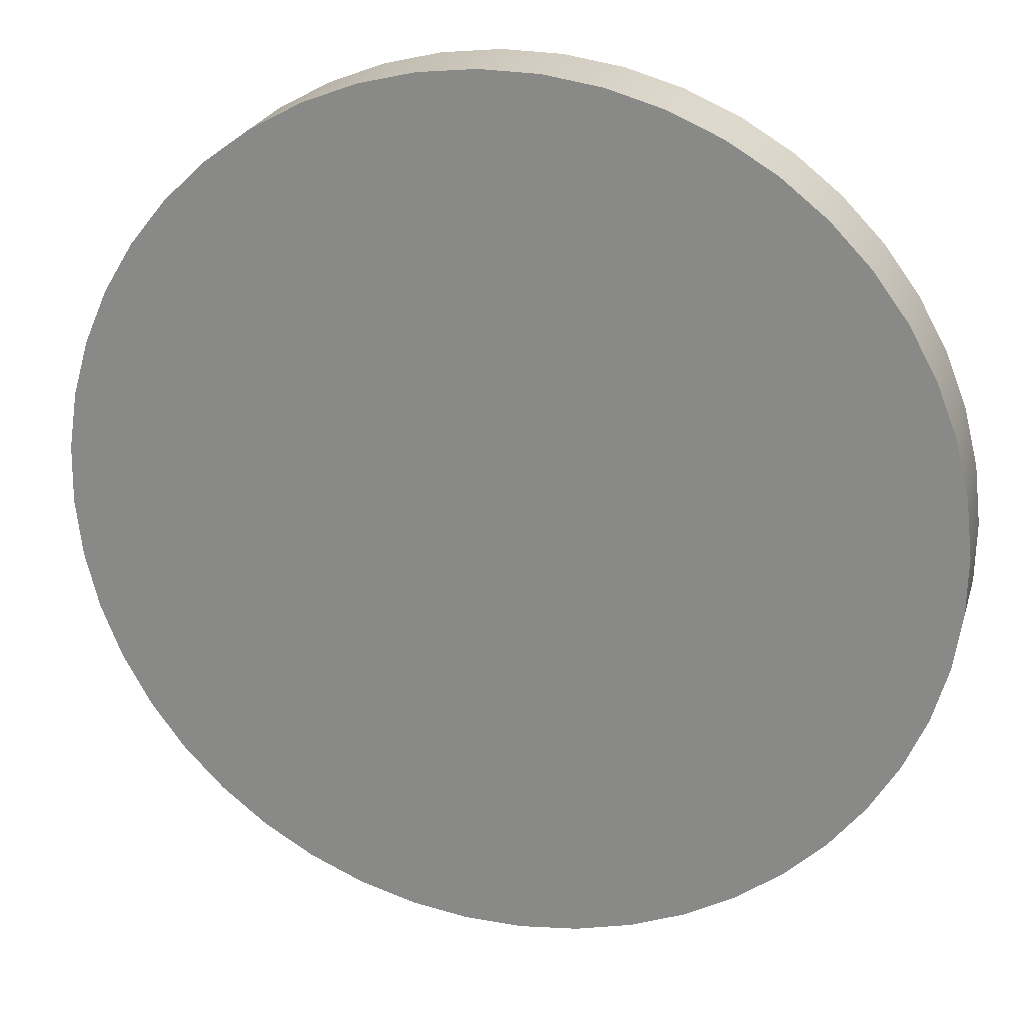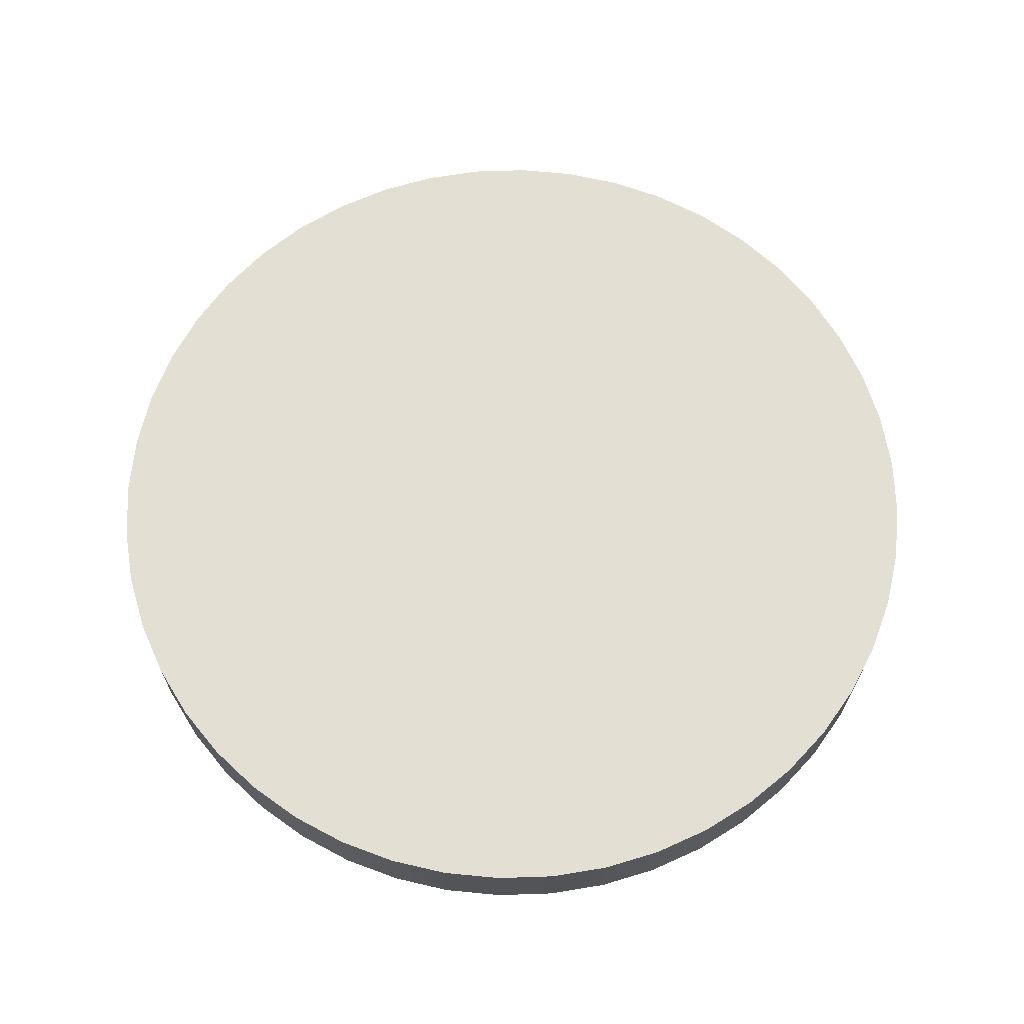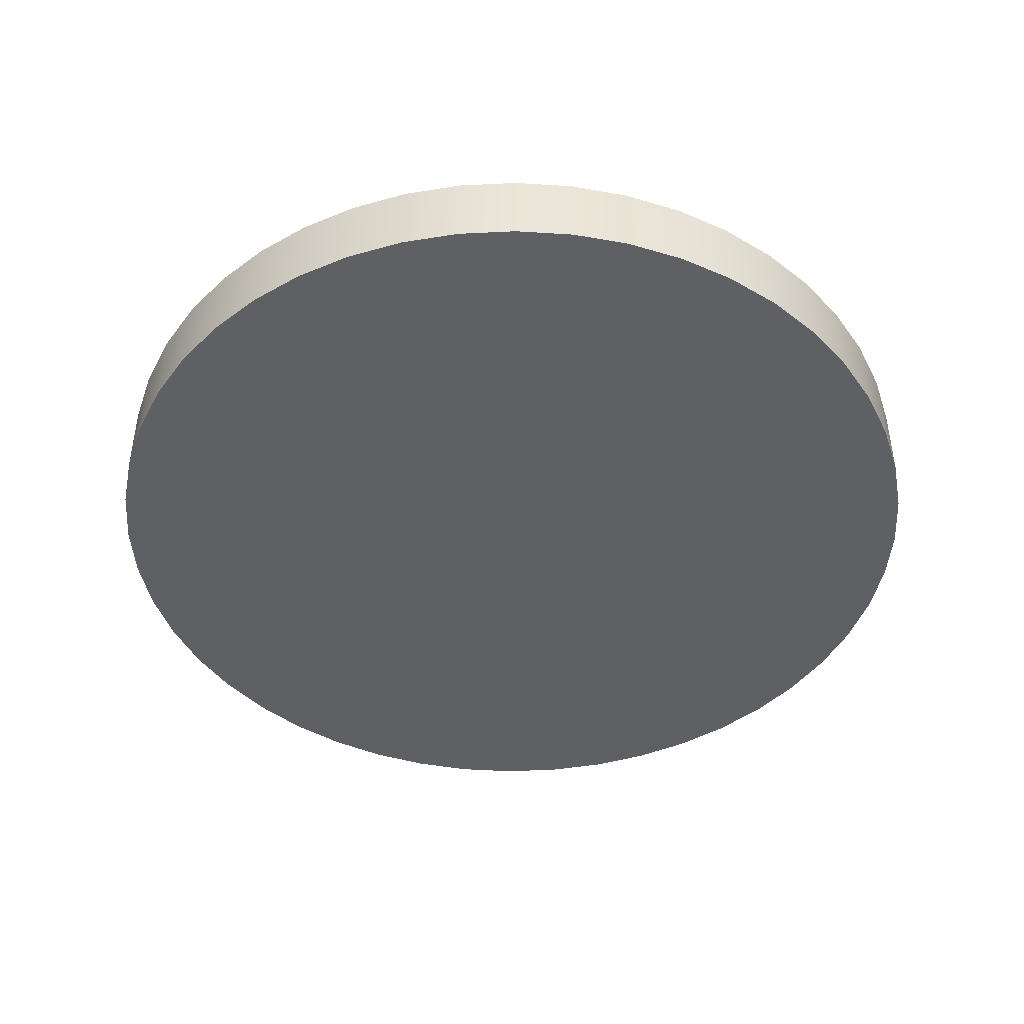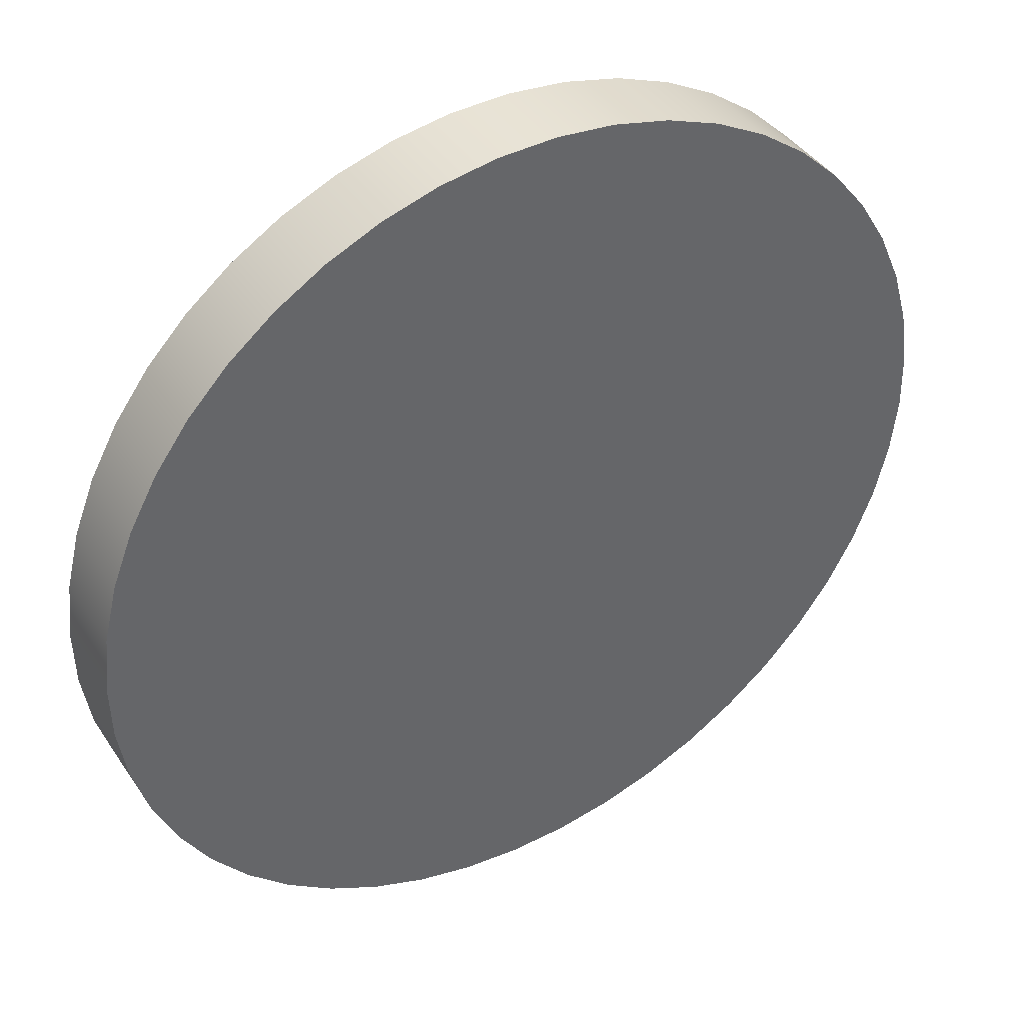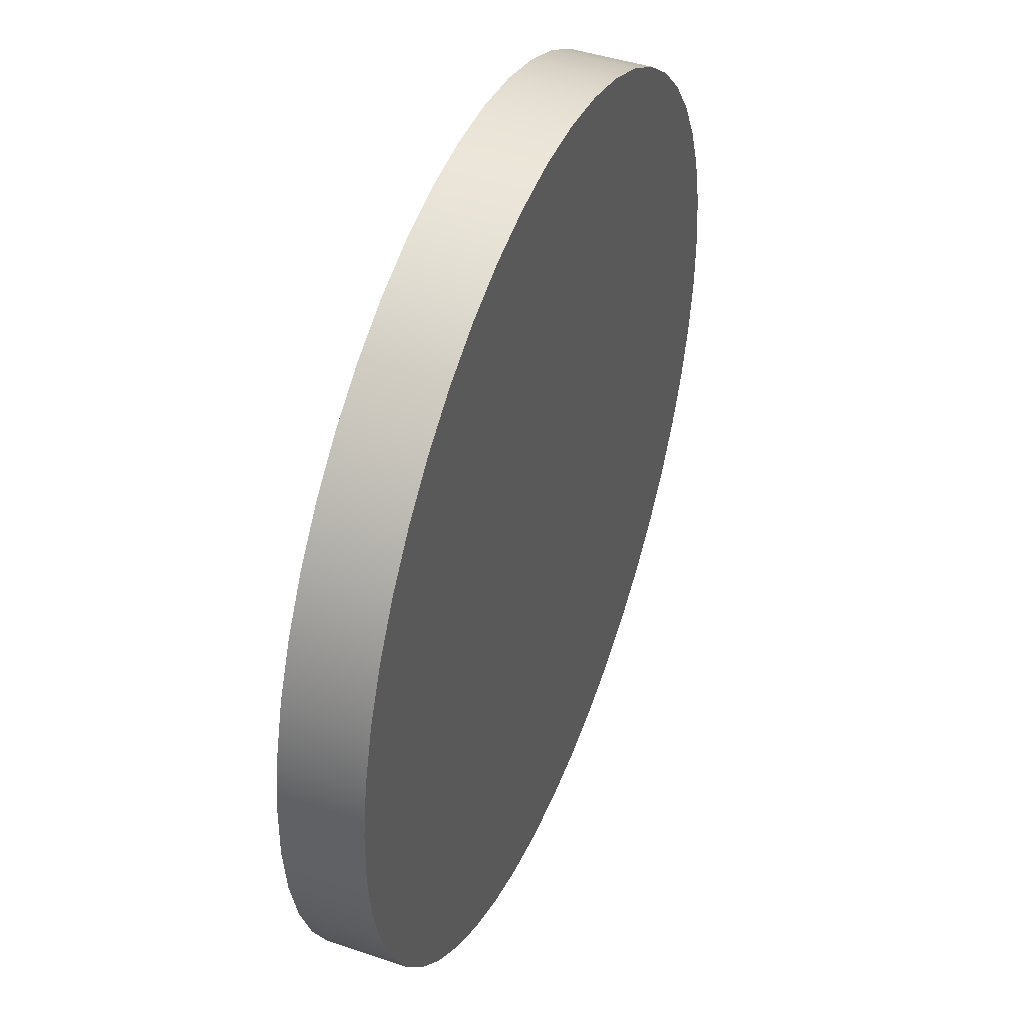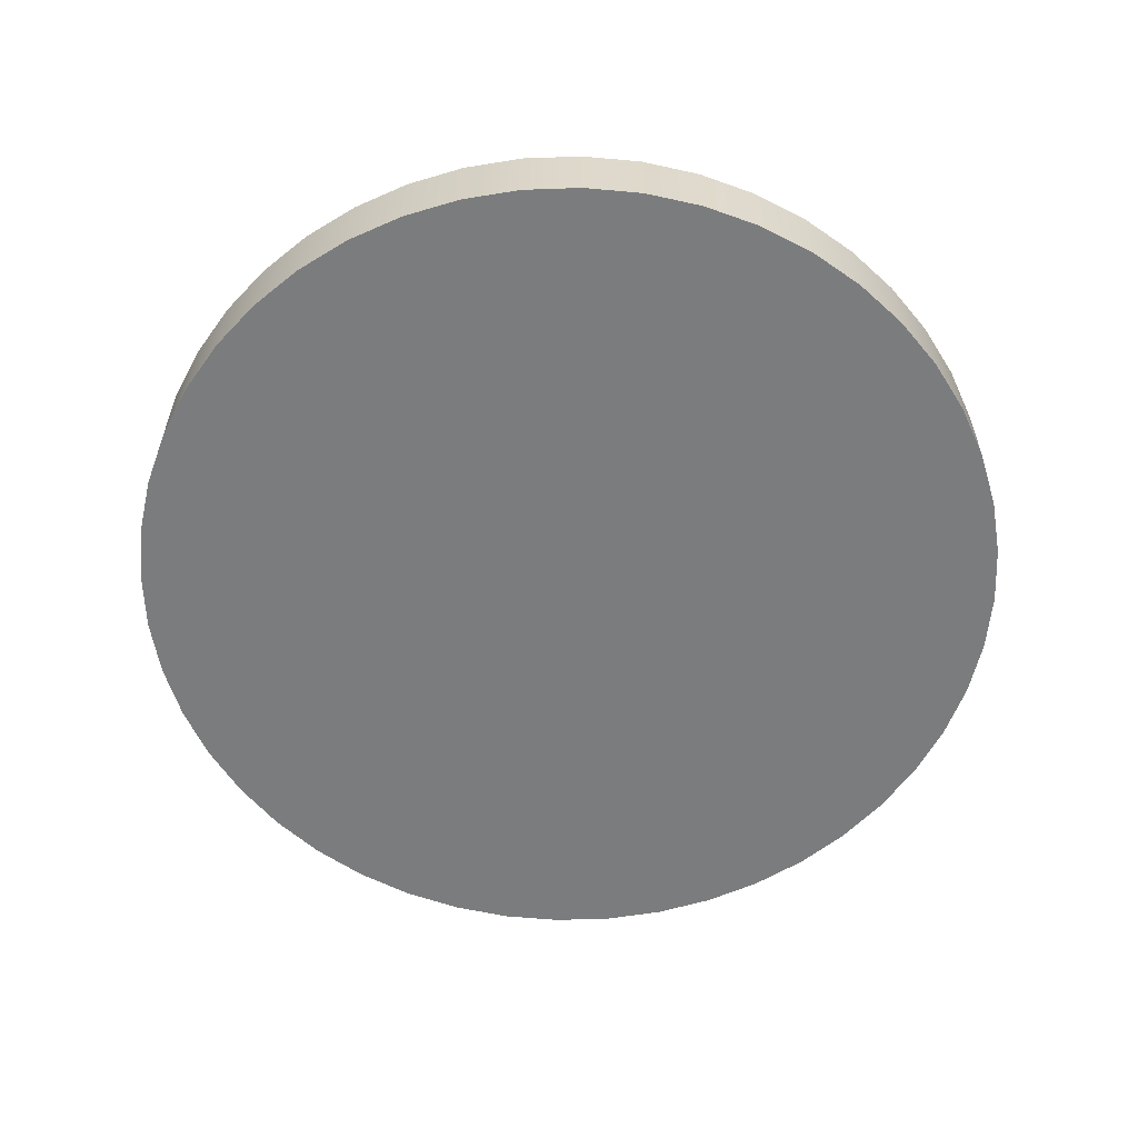
<metadata>
{"format":"obj","ext":"obj","renderer":"f3d","projection":"perspective","resolution":1024,"background":"white","views":[{"elev":23.4,"azim":-165.0,"up":"+Z"},{"elev":66.7,"azim":-3.0,"up":"+Y"},{"elev":-44.5,"azim":-80.3,"up":"+Y"},{"elev":41.3,"azim":-31.0,"up":"+Z"},{"elev":44.6,"azim":111.4,"up":"+Z"},{"elev":-58.7,"azim":1.0,"up":"+Y"}]}
</metadata>
<code>
o Group2/mesh1/mesh1-geometry#mesh1-geometry
v -0.1144 -0.5619 0.05355
v -0.1208 -0.5865 0.03705
v -0.1144 -0.5865 0.05355
v -0.1208 -0.5619 0.03705
v 0.1356 -0.5865 0.04191
v -0.1058 -0.5619 0.06906
v 0.1356 -0.5619 0.04191
v -0.1251 -0.5865 0.01985
v 0.1285 -0.5865 0.05814
v 0.1405 -0.5865 0.02488
v -0.1058 -0.5865 0.06906
v 0.1285 -0.5619 0.05814
v 0.1405 -0.5619 0.02488
v -0.1251 -0.5619 0.01985
v -0.09529 -0.5619 0.08331
v 0.1194 -0.5619 0.07332
v -0.1271 -0.5865 0.002247
v 0.1432 -0.5865 0.007363
v 0.1194 -0.5865 0.07332
v 0.1432 -0.5619 0.007363
v -0.09529 -0.5865 0.08331
v -0.1271 -0.5619 0.002247
v -0.083 -0.5619 0.09608
v 0.1083 -0.5619 0.08717
v 0.1083 -0.5865 0.08717
v -0.1268 -0.5865 -0.01547
v 0.1435 -0.5865 -0.01035
v 0.1435 -0.5619 -0.01035
v -0.083 -0.5865 0.09608
v -0.1268 -0.5619 -0.01547
v -0.06915 -0.5865 0.1071
v 0.09558 -0.5619 0.09946
v -0.1241 -0.5865 -0.03299
v 0.1415 -0.5865 -0.02796
v 0.1415 -0.5619 -0.02796
v 0.09558 -0.5865 0.09946
v -0.06915 -0.5619 0.1071
v -0.1241 -0.5619 -0.03299
v -0.05398 -0.5865 0.1163
v 0.08132 -0.5865 0.11
v 0.08132 -0.5619 0.11
v -0.1192 -0.5865 -0.05001
v 0.1373 -0.5865 -0.04516
v 0.1373 -0.5619 -0.04516
v -0.05398 -0.5619 0.1163
v -0.1192 -0.5619 -0.05001
v -0.03774 -0.5865 0.1234
v 0.06581 -0.5865 0.1185
v 0.06581 -0.5619 0.1185
v -0.1121 -0.5865 -0.06625
v 0.1308 -0.5865 -0.06165
v 0.1308 -0.5619 -0.06165
v -0.03774 -0.5619 0.1234
v -0.1121 -0.5619 -0.06625
v -0.02072 -0.5865 0.1283
v 0.04932 -0.5865 0.125
v 0.04932 -0.5619 0.125
v -0.103 -0.5865 -0.08142
v 0.1222 -0.5865 -0.07716
v 0.1222 -0.5619 -0.07716
v -0.02072 -0.5619 0.1283
v -0.103 -0.5619 -0.08142
v -0.003201 -0.5865 0.1309
v 0.03212 -0.5865 0.1293
v 0.03212 -0.5619 0.1293
v -0.09191 -0.5865 -0.09527
v 0.1117 -0.5865 -0.09142
v 0.1117 -0.5619 -0.09142
v -0.003201 -0.5619 0.1309
v -0.09191 -0.5619 -0.09527
v 0.01451 -0.5865 0.1313
v 0.01451 -0.5619 0.1313
v -0.07915 -0.5619 -0.1076
v 0.09943 -0.5865 -0.1042
v 0.09943 -0.5619 -0.1042
v -0.07915 -0.5865 -0.1076
v -0.06489 -0.5619 -0.1181
v 0.08558 -0.5619 -0.1152
v 0.08558 -0.5865 -0.1152
v -0.06489 -0.5865 -0.1181
v -0.04938 -0.5619 -0.1266
v 0.07041 -0.5619 -0.1244
v 0.07041 -0.5865 -0.1244
v -0.04938 -0.5865 -0.1266
v -0.03289 -0.5619 -0.1331
v 0.05417 -0.5619 -0.1315
v 0.05417 -0.5865 -0.1315
v -0.03289 -0.5865 -0.1331
v -0.01569 -0.5619 -0.1374
v 0.03715 -0.5619 -0.1364
v 0.03715 -0.5865 -0.1364
v -0.01569 -0.5865 -0.1374
v 0.001915 -0.5619 -0.1394
v 0.01963 -0.5619 -0.139
v 0.01963 -0.5865 -0.139
v 0.001915 -0.5865 -0.1394
f 1 2 3
f 2 1 4
f 3 2 1
f 4 1 2
f 5 3 2
f 2 3 5
f 3 6 1
f 1 6 3
f 1 7 4
f 4 7 1
f 4 8 2
f 2 8 4
f 9 3 5
f 5 3 9
f 5 2 10
f 10 2 5
f 6 3 11
f 11 3 6
f 6 12 1
f 1 12 6
f 1 12 7
f 7 12 1
f 4 7 13
f 13 7 4
f 8 4 14
f 14 4 8
f 10 2 8
f 8 2 10
f 9 11 3
f 3 11 9
f 7 9 5
f 5 9 7
f 13 5 10
f 10 5 13
f 11 15 6
f 6 15 11
f 6 16 12
f 12 16 6
f 9 7 12
f 12 7 9
f 5 13 7
f 7 13 5
f 4 13 14
f 14 13 4
f 14 17 8
f 8 17 14
f 10 8 18
f 18 8 10
f 19 11 9
f 9 11 19
f 10 20 13
f 13 20 10
f 15 11 21
f 21 11 15
f 15 16 6
f 6 16 15
f 19 12 16
f 16 12 19
f 12 19 9
f 9 19 12
f 14 13 20
f 20 13 14
f 17 14 22
f 22 14 17
f 18 8 17
f 17 8 18
f 20 10 18
f 18 10 20
f 19 21 11
f 11 21 19
f 21 23 15
f 15 23 21
f 15 24 16
f 16 24 15
f 16 25 19
f 19 25 16
f 14 20 22
f 22 20 14
f 22 26 17
f 17 26 22
f 18 17 27
f 27 17 18
f 18 28 20
f 20 28 18
f 25 21 19
f 19 21 25
f 23 21 29
f 29 21 23
f 23 24 15
f 15 24 23
f 25 16 24
f 24 16 25
f 22 20 28
f 28 20 22
f 26 22 30
f 30 22 26
f 27 17 26
f 26 17 27
f 28 18 27
f 27 18 28
f 25 29 21
f 21 29 25
f 31 23 29
f 29 23 31
f 23 32 24
f 24 32 23
f 32 25 24
f 24 25 32
f 22 28 30
f 30 28 22
f 30 33 26
f 26 33 30
f 27 26 34
f 34 26 27
f 27 35 28
f 28 35 27
f 36 29 25
f 25 29 36
f 23 31 37
f 37 31 23
f 36 31 29
f 29 31 36
f 37 32 23
f 23 32 37
f 25 32 36
f 36 32 25
f 30 28 35
f 35 28 30
f 33 30 38
f 38 30 33
f 34 26 33
f 33 26 34
f 35 27 34
f 34 27 35
f 39 37 31
f 31 37 39
f 40 31 36
f 36 31 40
f 37 41 32
f 32 41 37
f 41 36 32
f 32 36 41
f 30 35 38
f 38 35 30
f 38 42 33
f 33 42 38
f 34 33 43
f 43 33 34
f 34 44 35
f 35 44 34
f 37 39 45
f 45 39 37
f 40 39 31
f 31 39 40
f 36 41 40
f 40 41 36
f 45 41 37
f 37 41 45
f 38 35 44
f 44 35 38
f 42 38 46
f 46 38 42
f 43 33 42
f 42 33 43
f 44 34 43
f 43 34 44
f 47 45 39
f 39 45 47
f 48 39 40
f 40 39 48
f 49 40 41
f 41 40 49
f 45 49 41
f 41 49 45
f 38 44 46
f 46 44 38
f 46 50 42
f 42 50 46
f 43 42 51
f 51 42 43
f 43 52 44
f 44 52 43
f 45 47 53
f 53 47 45
f 48 47 39
f 39 47 48
f 40 49 48
f 48 49 40
f 53 49 45
f 45 49 53
f 46 44 52
f 52 44 46
f 50 46 54
f 54 46 50
f 51 42 50
f 50 42 51
f 52 43 51
f 51 43 52
f 55 53 47
f 47 53 55
f 56 47 48
f 48 47 56
f 57 48 49
f 49 48 57
f 53 57 49
f 49 57 53
f 46 52 54
f 54 52 46
f 54 58 50
f 50 58 54
f 51 50 59
f 59 50 51
f 51 60 52
f 52 60 51
f 53 55 61
f 61 55 53
f 56 55 47
f 47 55 56
f 48 57 56
f 56 57 48
f 61 57 53
f 53 57 61
f 54 52 60
f 60 52 54
f 58 54 62
f 62 54 58
f 59 50 58
f 58 50 59
f 60 51 59
f 59 51 60
f 63 61 55
f 55 61 63
f 64 55 56
f 56 55 64
f 65 56 57
f 57 56 65
f 61 65 57
f 57 65 61
f 54 60 62
f 62 60 54
f 62 66 58
f 58 66 62
f 59 58 67
f 67 58 59
f 59 68 60
f 60 68 59
f 61 63 69
f 69 63 61
f 64 63 55
f 55 63 64
f 56 65 64
f 64 65 56
f 69 65 61
f 61 65 69
f 62 60 68
f 68 60 62
f 66 62 70
f 70 62 66
f 67 58 66
f 66 58 67
f 68 59 67
f 67 59 68
f 71 69 63
f 63 69 71
f 63 64 71
f 71 64 63
f 72 64 65
f 65 64 72
f 65 69 72
f 72 69 65
f 62 68 70
f 70 68 62
f 73 66 70
f 70 66 73
f 67 66 74
f 74 66 67
f 67 75 68
f 68 75 67
f 69 71 72
f 72 71 69
f 64 72 71
f 71 72 64
f 70 68 75
f 75 68 70
f 66 73 76
f 76 73 66
f 70 75 73
f 73 75 70
f 74 66 76
f 76 66 74
f 75 67 74
f 74 67 75
f 77 76 73
f 73 76 77
f 73 75 78
f 78 75 73
f 74 76 79
f 79 76 74
f 79 75 74
f 74 75 79
f 76 77 80
f 80 77 76
f 73 78 77
f 77 78 73
f 75 79 78
f 78 79 75
f 79 76 80
f 80 76 79
f 81 80 77
f 77 80 81
f 77 78 82
f 82 78 77
f 83 78 79
f 79 78 83
f 79 80 83
f 83 80 79
f 80 81 84
f 84 81 80
f 77 82 81
f 81 82 77
f 78 83 82
f 82 83 78
f 83 80 84
f 84 80 83
f 85 84 81
f 81 84 85
f 81 82 86
f 86 82 81
f 87 82 83
f 83 82 87
f 83 84 87
f 87 84 83
f 84 85 88
f 88 85 84
f 81 86 85
f 85 86 81
f 82 87 86
f 86 87 82
f 87 84 88
f 88 84 87
f 89 88 85
f 85 88 89
f 85 86 90
f 90 86 85
f 91 86 87
f 87 86 91
f 87 88 91
f 91 88 87
f 88 89 92
f 92 89 88
f 85 90 89
f 89 90 85
f 86 91 90
f 90 91 86
f 91 88 92
f 92 88 91
f 93 92 89
f 89 92 93
f 89 90 94
f 94 90 89
f 95 90 91
f 91 90 95
f 91 92 95
f 95 92 91
f 92 93 96
f 96 93 92
f 89 94 93
f 93 94 89
f 90 95 94
f 94 95 90
f 95 92 96
f 96 92 95
f 94 96 93
f 93 96 94
f 96 94 95
f 95 94 96

</code>
